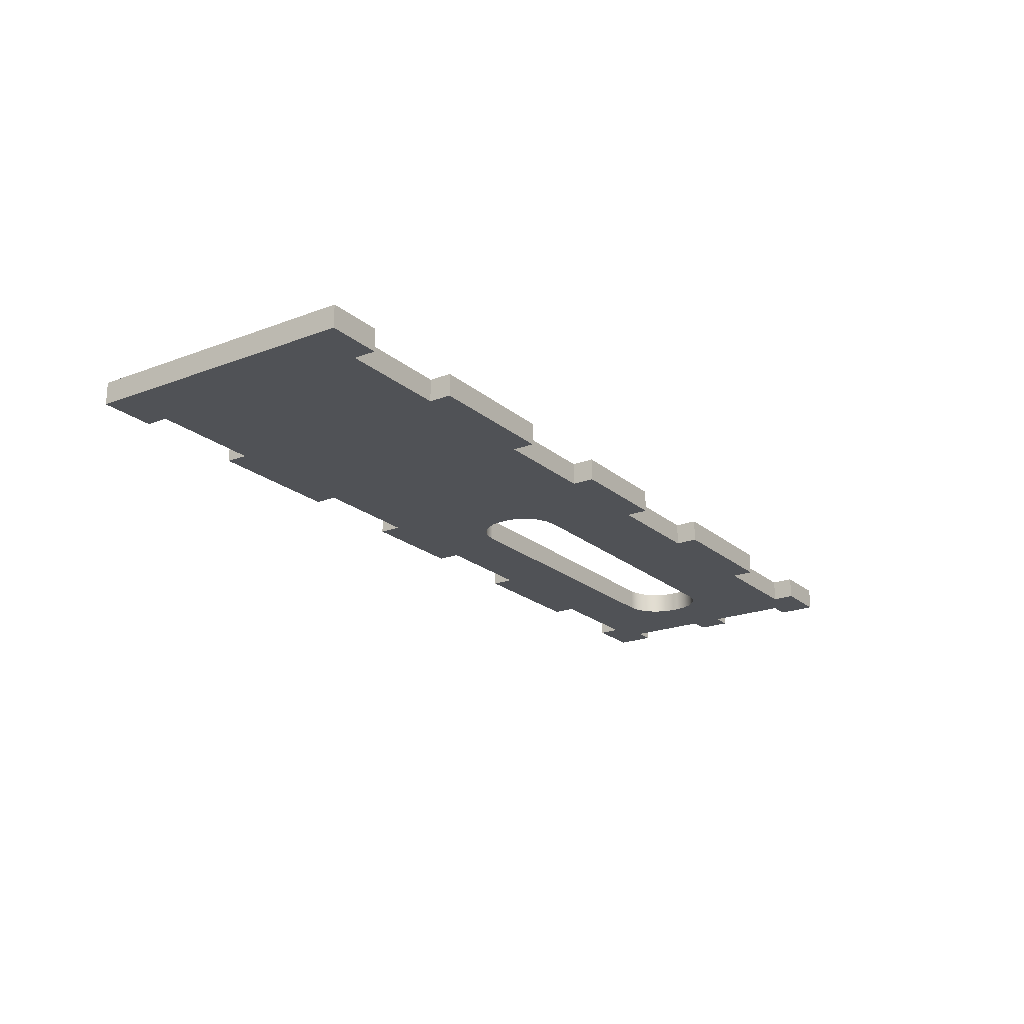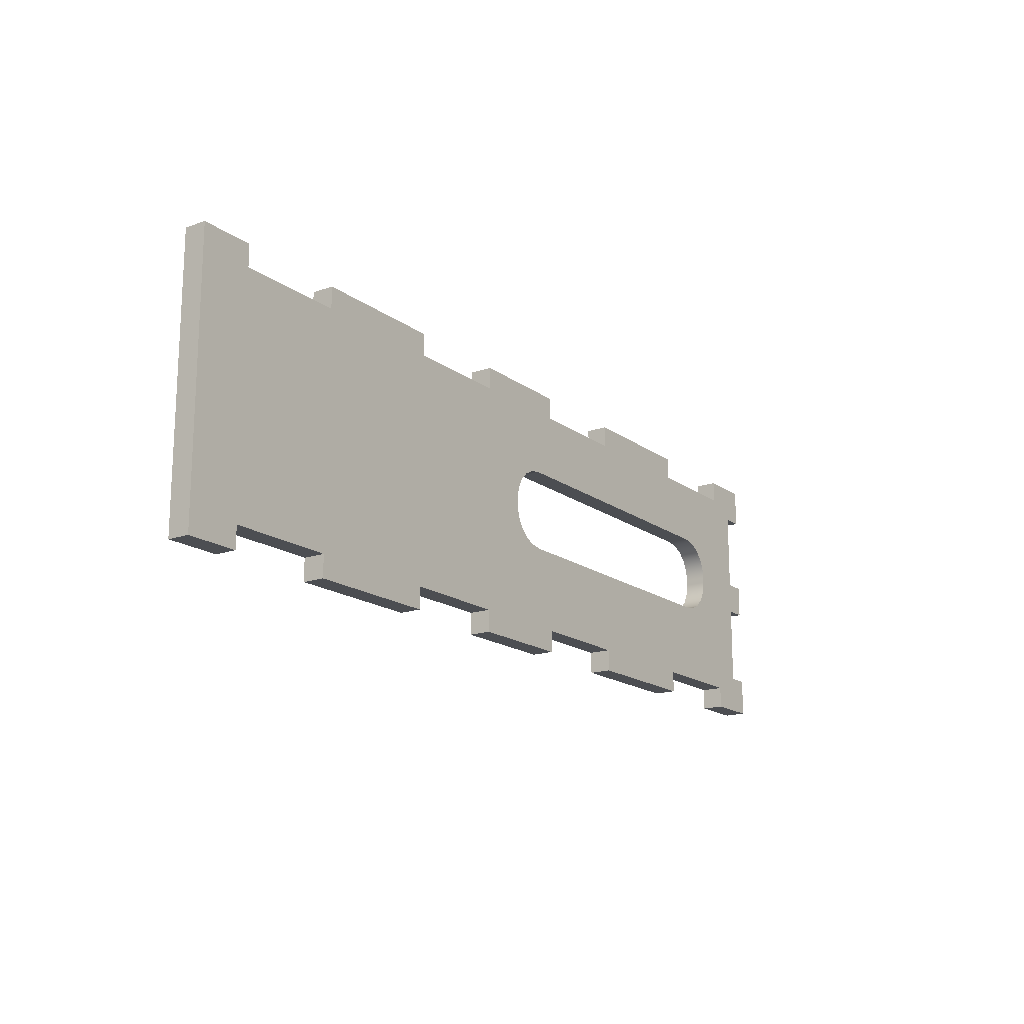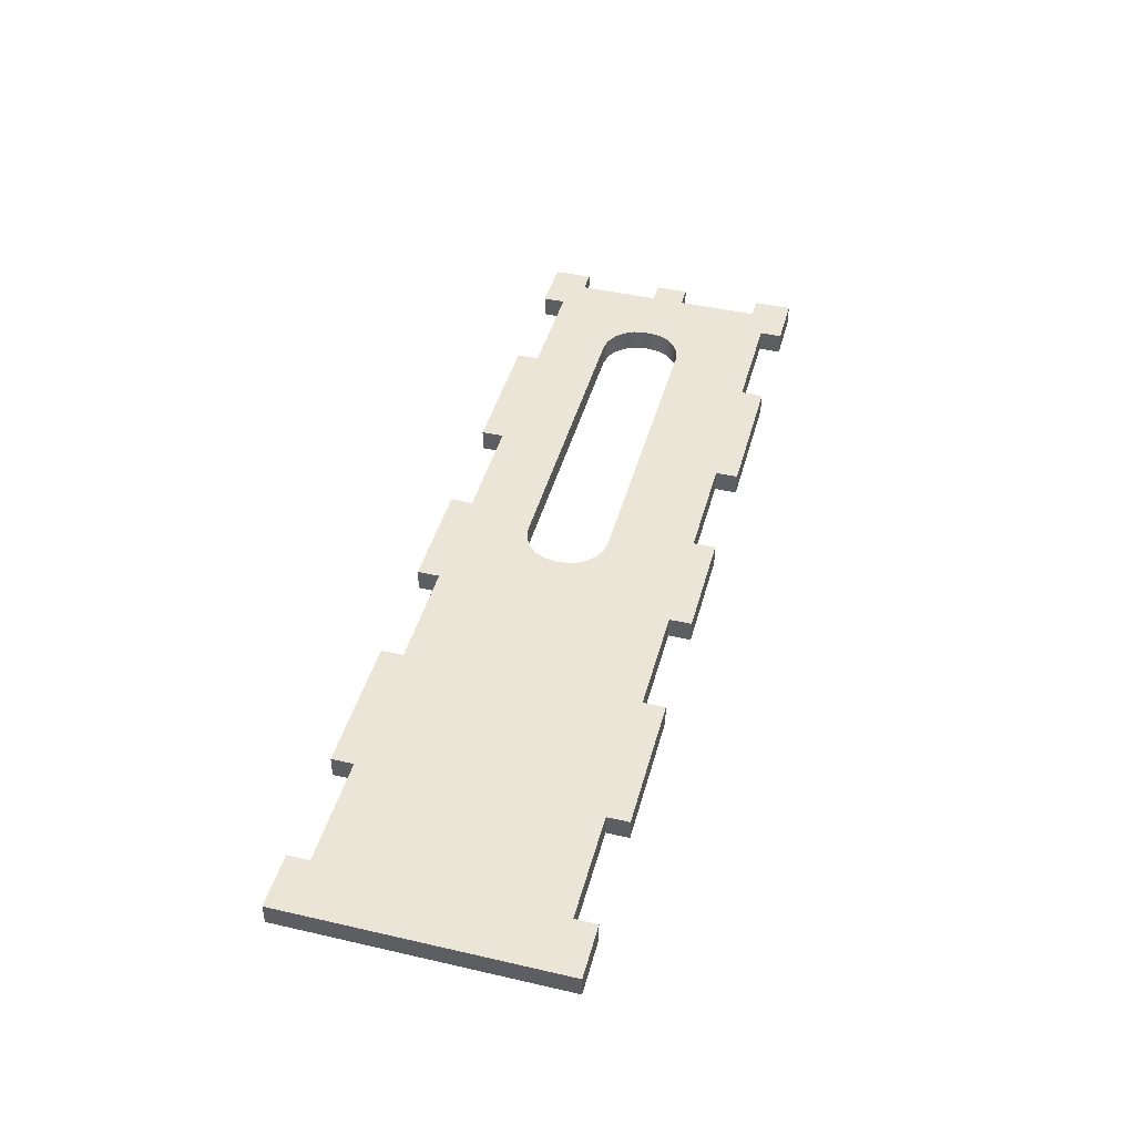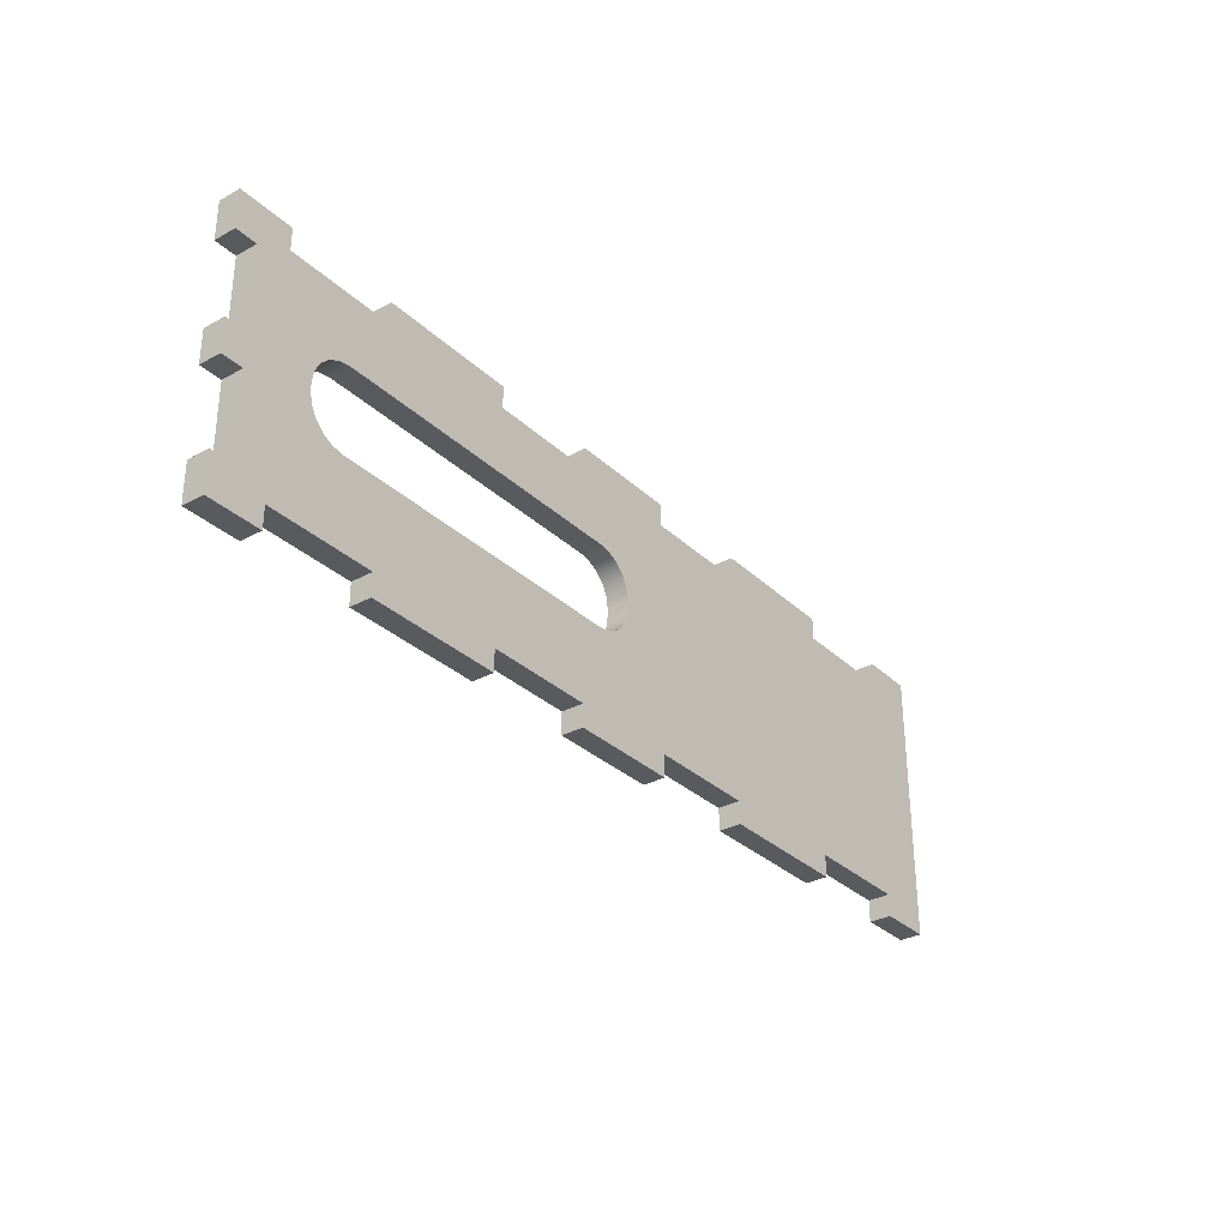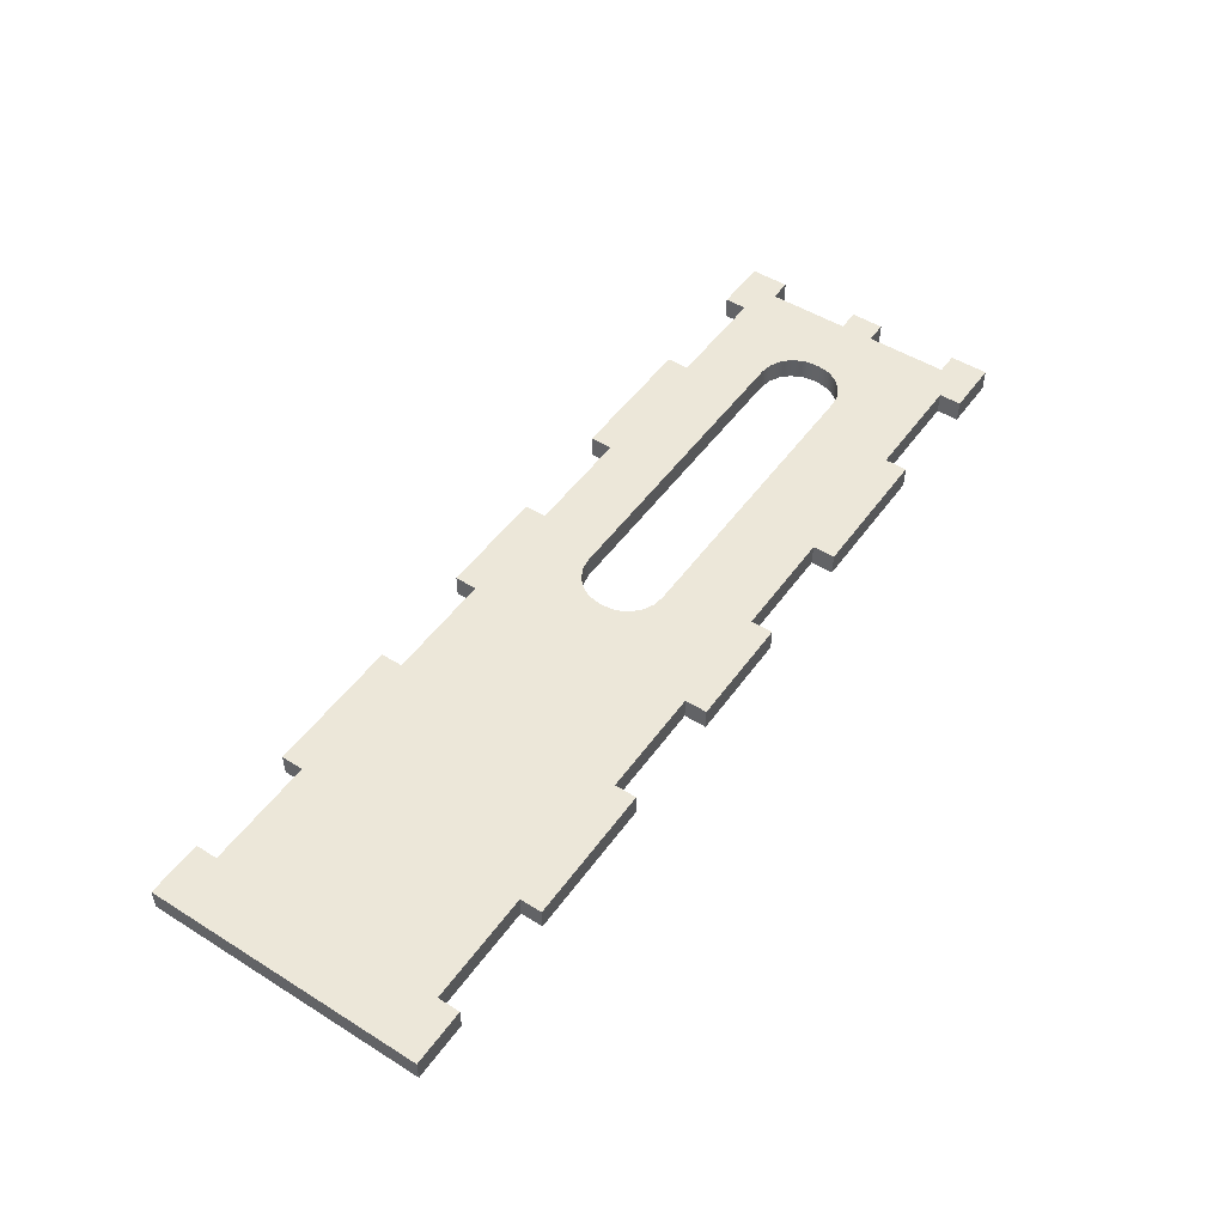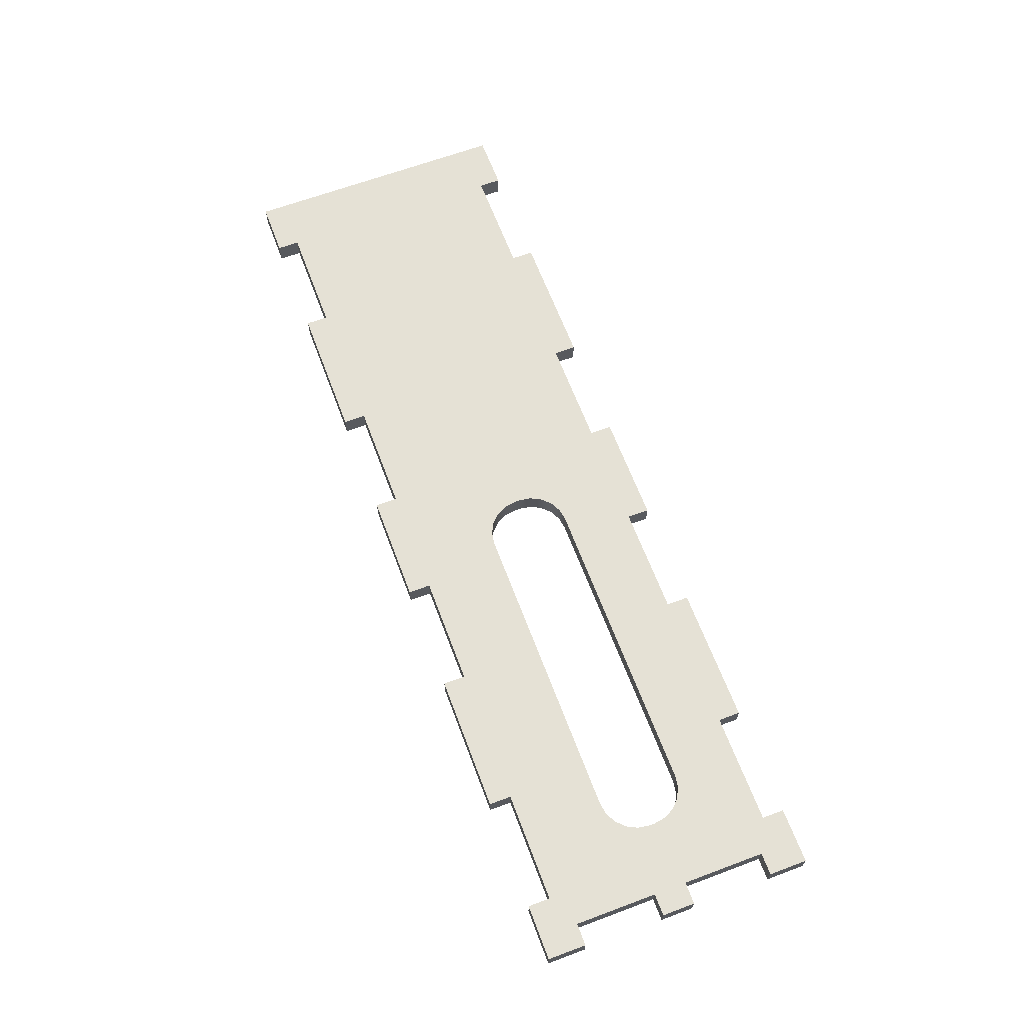
<metadata>
{"format":"obj","ext":"obj","renderer":"f3d","projection":"perspective","resolution":1024,"background":"white","views":[{"elev":-21.0,"azim":124.4,"up":"+Y"},{"elev":-16.9,"azim":124.9,"up":"+Z"},{"elev":44.1,"azim":105.0,"up":"+Y"},{"elev":-31.6,"azim":-52.4,"up":"+Z"},{"elev":50.0,"azim":124.4,"up":"+Y"},{"elev":65.0,"azim":-110.6,"up":"+Y"}]}
</metadata>
<code>
v 14 0 4.6
v 16 0 4.6
v 16 0.4 4.6
v 14 0.4 4.6
v 14 0 0.4
v 14 0 0
v 14 0.4 0
v 14 0.4 0.4
v 0.4 0 4.3
v 0 0 4.3
v 0 0.4 4.3
v 0.4 0.4 4.3
v 5.5 0 4.6
v 7.5 0 4.6
v 7.5 0.4 4.6
v 5.5 0.4 4.6
v 3 0 5
v 5.5 0 5
v 5.5 0.4 5
v 3 0.4 5
v 7.5 0 0
v 7.5 0 0.4
v 7.5 0.4 0.4
v 7.5 0.4 0
v 14 0 5
v 14 0 4.6
v 14 0.4 4.6
v 14 0.4 5
v 8.6 0 2.6
v 8.6 0 2.7
v 8.6 0.4 2.7
v 8.6 0.4 2.6
v 0.4 0 2.2
v 0 0 2.2
v 0 0.4 2.2
v 0.4 0.4 2.2
v 1.6 0 2.7
v 1.6 0 2.6
v 1.6 0.4 2.6
v 1.6 0.4 2.7
v 7.9 0 1.9
v 8.116 0 1.934
v 8.311 0 2.034
v 8.466 0 2.189
v 8.566 0 2.384
v 8.6 0 2.6
v 8.6 0.4 2.6
v 8.566 0.4 2.384
v 8.466 0.4 2.189
v 8.311 0.4 2.034
v 8.116 0.4 1.934
v 7.9 0.4 1.9
v 0 0 2.8
v 0.4 0 2.8
v 0.4 0.4 2.8
v 0 0.4 2.8
v 9.5 0 0.4
v 9.5 0 0
v 9.5 0.4 0
v 9.5 0.4 0.4
v 11.5 0 0
v 11.5 0 0.4
v 11.5 0.4 0.4
v 11.5 0.4 0
v 0 0 0
v 0 0 0.7
v 0 0.4 0.7
v 0 0.4 0
v 3 0 0
v 3 0 0.4
v 3 0.4 0.4
v 3 0.4 0
v 2.3 0 3.4
v 2.084 0 3.366
v 1.889 0 3.266
v 1.734 0 3.111
v 1.634 0 2.916
v 1.6 0 2.7
v 1.6 0.4 2.7
v 1.634 0.4 2.916
v 1.734 0.4 3.111
v 1.889 0.4 3.266
v 2.084 0.4 3.366
v 2.3 0.4 3.4
v 1 0 0
v 0 0 0
v 0 0.4 0
v 1 0.4 0
v 14 0 0
v 11.5 0 0
v 11.5 0.4 0
v 14 0.4 0
v 1 0 4.6
v 3 0 4.6
v 3 0.4 4.6
v 1 0.4 4.6
v 1.6 0 2.6
v 1.634 0 2.384
v 1.734 0 2.189
v 1.889 0 2.034
v 2.084 0 1.934
v 2.3 0 1.9
v 2.3 0.4 1.9
v 2.084 0.4 1.934
v 1.889 0.4 2.034
v 1.734 0.4 2.189
v 1.634 0.4 2.384
v 1.6 0.4 2.6
v 7.5 0 0.4
v 5.5 0 0.4
v 5.5 0.4 0.4
v 7.5 0.4 0.4
v 17 0 5
v 17 0 0
v 17 0.4 0
v 17 0.4 5
v 0.4 0 2.8
v 0.4 0 4.3
v 0.4 0.4 4.3
v 0.4 0.4 2.8
v 7.5 0 4.6
v 7.5 0 5
v 7.5 0.4 5
v 7.5 0.4 4.6
v 11.5 0 5
v 14 0 5
v 14 0.4 5
v 11.5 0.4 5
v 2.3 0 1.9
v 7.9 0 1.9
v 7.9 0.4 1.9
v 2.3 0.4 1.9
v 9.5 0 4.6
v 11.5 0 4.6
v 11.5 0.4 4.6
v 9.5 0.4 4.6
v 8.6 0 2.7
v 8.566 0 2.916
v 8.466 0 3.111
v 8.311 0 3.266
v 8.116 0 3.366
v 7.9 0 3.4
v 7.9 0.4 3.4
v 8.116 0.4 3.366
v 8.311 0.4 3.266
v 8.466 0.4 3.111
v 8.566 0.4 2.916
v 8.6 0.4 2.7
v 0 0 4.3
v 0 0 5
v 0 0.4 5
v 0 0.4 4.3
v 17 0 0
v 16 0 0
v 16 0.4 0
v 17 0.4 0
v 0 0 0.7
v 0.4 0 0.7
v 0.4 0.4 0.7
v 0 0.4 0.7
v 3 0 0.4
v 1 0 0.4
v 1 0.4 0.4
v 3 0.4 0.4
v 1 0 5
v 1 0 4.6
v 1 0.4 4.6
v 1 0.4 5
v 0 0 2.2
v 0 0 2.8
v 0 0.4 2.8
v 0 0.4 2.2
v 5.5 0 0.4
v 5.5 0 0
v 5.5 0.4 0
v 5.5 0.4 0.4
v 16 0 0
v 16 0 0.4
v 16 0.4 0.4
v 16 0.4 0
v 16 0 0.4
v 14 0 0.4
v 14 0.4 0.4
v 16 0.4 0.4
v 7.5 0 5
v 9.5 0 5
v 9.5 0.4 5
v 7.5 0.4 5
v 1.6 0 2.7
v 1.634 0 2.916
v 1.734 0 3.111
v 1.889 0 3.266
v 2.084 0 3.366
v 2.3 0 3.4
v 7.9 0 3.4
v 8.116 0 3.366
v 8.311 0 3.266
v 8.466 0 3.111
v 8.566 0 2.916
v 8.6 0 2.7
v 8.6 0 2.6
v 8.566 0 2.384
v 8.466 0 2.189
v 8.311 0 2.034
v 8.116 0 1.934
v 7.9 0 1.9
v 2.3 0 1.9
v 2.084 0 1.934
v 1.889 0 2.034
v 1.734 0 2.189
v 1.634 0 2.384
v 1.6 0 2.6
v 14 0 4.6
v 14 0 5
v 11.5 0 5
v 11.5 0 4.6
v 9.5 0 4.6
v 9.5 0 5
v 7.5 0 5
v 7.5 0 4.6
v 5.5 0 4.6
v 5.5 0 5
v 3 0 5
v 3 0 4.6
v 1 0 4.6
v 1 0 5
v 0 0 5
v 0 0 4.3
v 0.4 0 4.3
v 0.4 0 2.8
v 0 0 2.8
v 0 0 2.2
v 0.4 0 2.2
v 0.4 0 0.7
v 0 0 0.7
v 0 0 0
v 1 0 0
v 1 0 0.4
v 3 0 0.4
v 3 0 0
v 5.5 0 0
v 5.5 0 0.4
v 7.5 0 0.4
v 7.5 0 0
v 9.5 0 0
v 9.5 0 0.4
v 11.5 0 0.4
v 11.5 0 0
v 14 0 0
v 14 0 0.4
v 16 0 0.4
v 16 0 0
v 17 0 0
v 17 0 5
v 16 0 5
v 16 0 4.6
v 5.5 0 0
v 3 0 0
v 3 0.4 0
v 5.5 0.4 0
v 5.5 0 5
v 5.5 0 4.6
v 5.5 0.4 4.6
v 5.5 0.4 5
v 3 0 4.6
v 3 0 5
v 3 0.4 5
v 3 0.4 4.6
v 16 0 4.6
v 16 0 5
v 16 0.4 5
v 16 0.4 4.6
v 1 0 0.4
v 1 0 0
v 1 0.4 0
v 1 0.4 0.4
v 9.5 0 5
v 9.5 0 4.6
v 9.5 0.4 4.6
v 9.5 0.4 5
v 7.9 0 3.4
v 2.3 0 3.4
v 2.3 0.4 3.4
v 7.9 0.4 3.4
v 0 0 5
v 1 0 5
v 1 0.4 5
v 0 0.4 5
v 2.3 0.4 3.4
v 2.084 0.4 3.366
v 1.889 0.4 3.266
v 1.734 0.4 3.111
v 1.634 0.4 2.916
v 1.6 0.4 2.7
v 1.6 0.4 2.6
v 1.634 0.4 2.384
v 1.734 0.4 2.189
v 1.889 0.4 2.034
v 2.084 0.4 1.934
v 2.3 0.4 1.9
v 7.9 0.4 1.9
v 8.116 0.4 1.934
v 8.311 0.4 2.034
v 8.466 0.4 2.189
v 8.566 0.4 2.384
v 8.6 0.4 2.6
v 8.6 0.4 2.7
v 8.566 0.4 2.916
v 8.466 0.4 3.111
v 8.311 0.4 3.266
v 8.116 0.4 3.366
v 7.9 0.4 3.4
v 14 0.4 5
v 14 0.4 4.6
v 16 0.4 4.6
v 16 0.4 5
v 17 0.4 5
v 17 0.4 0
v 16 0.4 0
v 16 0.4 0.4
v 14 0.4 0.4
v 14 0.4 0
v 11.5 0.4 0
v 11.5 0.4 0.4
v 9.5 0.4 0.4
v 9.5 0.4 0
v 7.5 0.4 0
v 7.5 0.4 0.4
v 5.5 0.4 0.4
v 5.5 0.4 0
v 3 0.4 0
v 3 0.4 0.4
v 1 0.4 0.4
v 1 0.4 0
v 0 0.4 0
v 0 0.4 0.7
v 0.4 0.4 0.7
v 0.4 0.4 2.2
v 0 0.4 2.2
v 0 0.4 2.8
v 0.4 0.4 2.8
v 0.4 0.4 4.3
v 0 0.4 4.3
v 0 0.4 5
v 1 0.4 5
v 1 0.4 4.6
v 3 0.4 4.6
v 3 0.4 5
v 5.5 0.4 5
v 5.5 0.4 4.6
v 7.5 0.4 4.6
v 7.5 0.4 5
v 9.5 0.4 5
v 9.5 0.4 4.6
v 11.5 0.4 4.6
v 11.5 0.4 5
v 11.5 0 0.4
v 9.5 0 0.4
v 9.5 0.4 0.4
v 11.5 0.4 0.4
v 11.5 0 4.6
v 11.5 0 5
v 11.5 0.4 5
v 11.5 0.4 4.6
v 16 0 5
v 17 0 5
v 17 0.4 5
v 16 0.4 5
v 0.4 0 0.7
v 0.4 0 2.2
v 0.4 0.4 2.2
v 0.4 0.4 0.7
v 9.5 0 0
v 7.5 0 0
v 7.5 0.4 0
v 9.5 0.4 0
f 1 2 4
f 4 2 3
f 5 6 8
f 8 6 7
f 9 10 12
f 12 10 11
f 13 14 16
f 16 14 15
f 17 18 20
f 20 18 19
f 21 22 24
f 24 22 23
f 25 26 28
f 28 26 27
f 29 30 32
f 32 30 31
f 33 34 36
f 36 34 35
f 37 38 40
f 40 38 39
f 52 41 51
f 51 41 42
f 51 42 50
f 50 42 43
f 50 43 49
f 49 43 44
f 49 44 48
f 48 44 45
f 48 45 47
f 47 45 46
f 53 54 56
f 56 54 55
f 57 58 60
f 60 58 59
f 61 62 64
f 64 62 63
f 65 66 68
f 68 66 67
f 69 70 72
f 72 70 71
f 84 73 83
f 83 73 74
f 83 74 82
f 82 74 75
f 82 75 81
f 81 75 76
f 81 76 80
f 80 76 77
f 80 77 79
f 79 77 78
f 85 86 88
f 88 86 87
f 89 90 92
f 92 90 91
f 93 94 96
f 96 94 95
f 108 97 107
f 107 97 98
f 107 98 106
f 106 98 99
f 106 99 105
f 105 99 100
f 105 100 104
f 104 100 101
f 104 101 103
f 103 101 102
f 109 110 112
f 112 110 111
f 113 114 116
f 116 114 115
f 117 118 120
f 120 118 119
f 121 122 124
f 124 122 123
f 125 126 128
f 128 126 127
f 129 130 132
f 132 130 131
f 133 134 136
f 136 134 135
f 148 137 147
f 147 137 138
f 147 138 146
f 146 138 139
f 146 139 145
f 145 139 140
f 145 140 144
f 144 140 141
f 144 141 143
f 143 141 142
f 149 150 152
f 152 150 151
f 153 154 156
f 156 154 155
f 157 158 160
f 160 158 159
f 161 162 164
f 164 162 163
f 165 166 168
f 168 166 167
f 169 170 172
f 172 170 171
f 173 174 176
f 176 174 175
f 177 178 180
f 180 178 179
f 181 182 184
f 184 182 183
f 185 186 188
f 188 186 187
f 212 189 230
f 230 189 190
f 230 190 191
f 191 192 230
f 230 192 229
f 229 192 193
f 229 193 194
f 195 221 194
f 194 221 224
f 194 224 229
f 229 224 225
f 229 225 228
f 228 225 227
f 227 225 226
f 196 217 195
f 195 217 220
f 195 220 221
f 217 196 216
f 216 196 197
f 216 197 198
f 216 198 213
f 213 198 199
f 213 199 200
f 213 200 256
f 256 200 201
f 256 201 251
f 251 201 202
f 251 202 250
f 250 202 203
f 250 203 204
f 250 204 247
f 247 204 205
f 247 205 246
f 246 205 206
f 246 206 243
f 243 206 242
f 242 206 207
f 242 207 239
f 239 207 234
f 239 234 238
f 238 234 235
f 238 235 236
f 207 208 234
f 234 208 233
f 233 208 209
f 233 209 210
f 210 211 233
f 233 211 212
f 233 212 230
f 214 215 213
f 213 215 216
f 218 219 217
f 217 219 220
f 222 223 221
f 221 223 224
f 230 231 233
f 233 231 232
f 236 237 238
f 240 241 239
f 239 241 242
f 244 245 243
f 243 245 246
f 248 249 247
f 247 249 250
f 252 253 251
f 251 253 254
f 251 254 256
f 256 254 255
f 257 258 260
f 260 258 259
f 261 262 264
f 264 262 263
f 265 266 268
f 268 266 267
f 269 270 272
f 272 270 271
f 273 274 276
f 276 274 275
f 277 278 280
f 280 278 279
f 281 282 284
f 284 282 283
f 285 286 288
f 288 286 287
f 290 342 289
f 289 342 347
f 289 347 350
f 350 347 349
f 349 347 348
f 290 291 342
f 342 291 341
f 341 291 292
f 341 292 293
f 293 294 341
f 341 294 295
f 341 295 338
f 338 295 296
f 338 296 297
f 297 298 338
f 338 298 299
f 338 299 337
f 337 299 300
f 337 300 332
f 332 300 329
f 332 329 331
f 331 329 330
f 300 301 329
f 329 301 328
f 328 301 325
f 328 325 327
f 327 325 326
f 301 302 325
f 325 302 324
f 324 302 303
f 324 303 321
f 321 303 304
f 321 304 305
f 321 305 320
f 320 305 306
f 320 306 315
f 315 306 307
f 315 307 314
f 314 307 308
f 314 308 309
f 314 309 355
f 355 309 310
f 355 310 311
f 355 311 354
f 354 311 312
f 354 312 351
f 351 312 350
f 350 312 289
f 356 313 355
f 355 313 314
f 316 317 315
f 315 317 320
f 317 318 320
f 320 318 319
f 322 323 321
f 321 323 324
f 332 333 337
f 337 333 336
f 336 333 335
f 335 333 334
f 339 340 338
f 338 340 341
f 347 342 346
f 346 342 343
f 346 343 344
f 344 345 346
f 352 353 351
f 351 353 354
f 357 358 360
f 360 358 359
f 361 362 364
f 364 362 363
f 365 366 368
f 368 366 367
f 369 370 372
f 372 370 371
f 373 374 376
f 376 374 375

</code>
